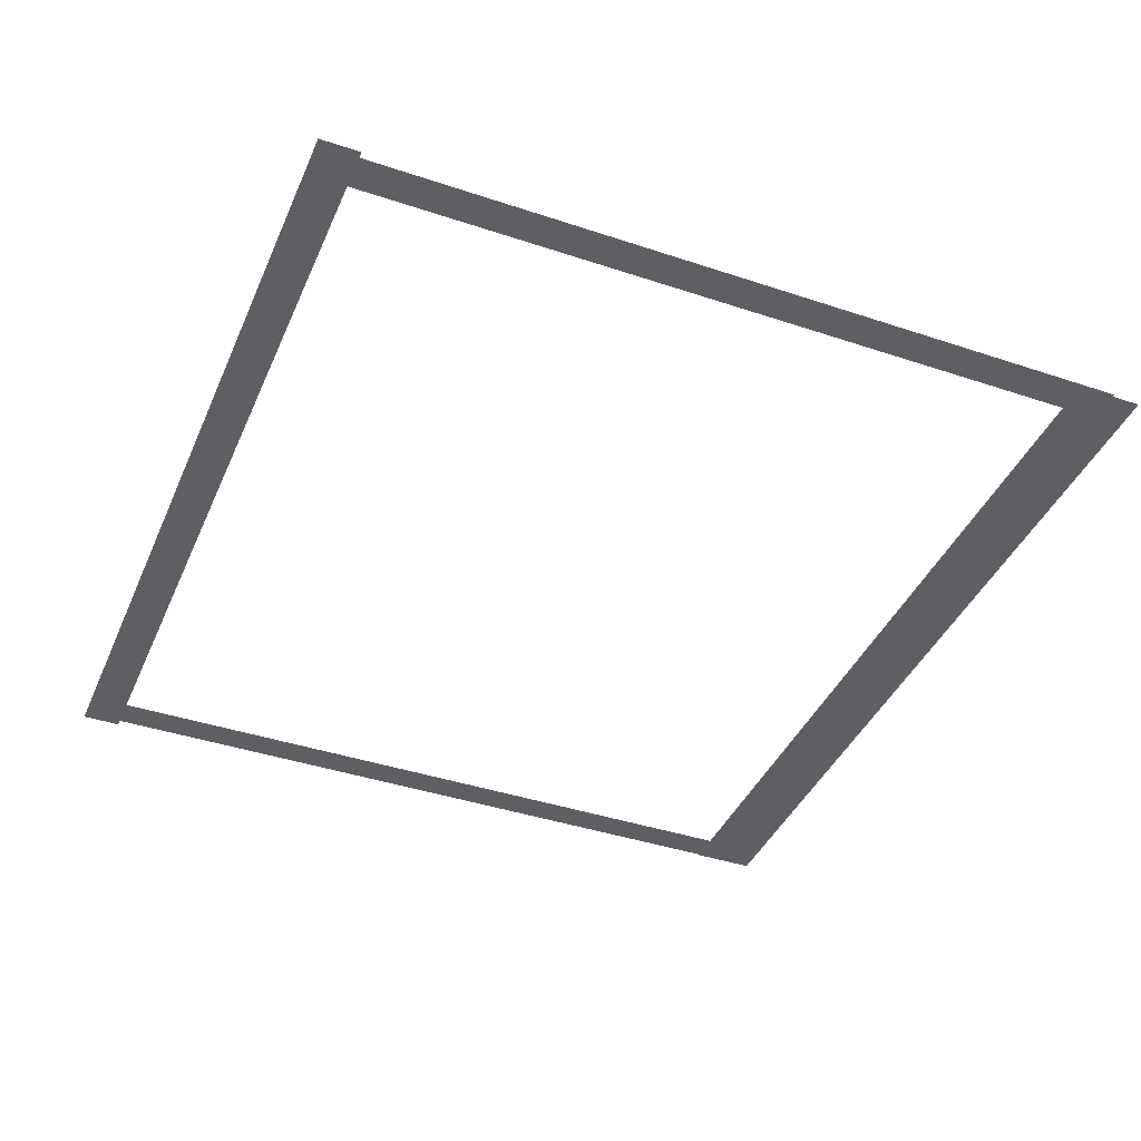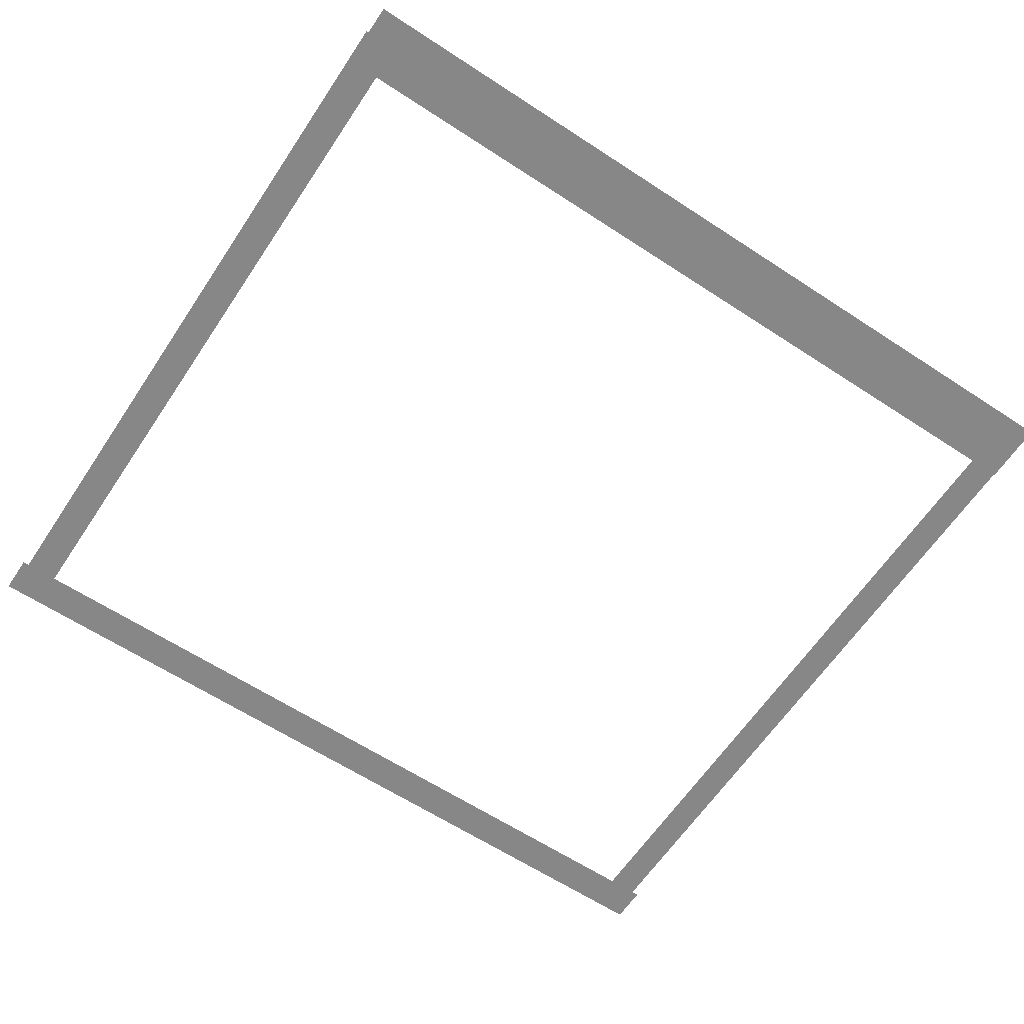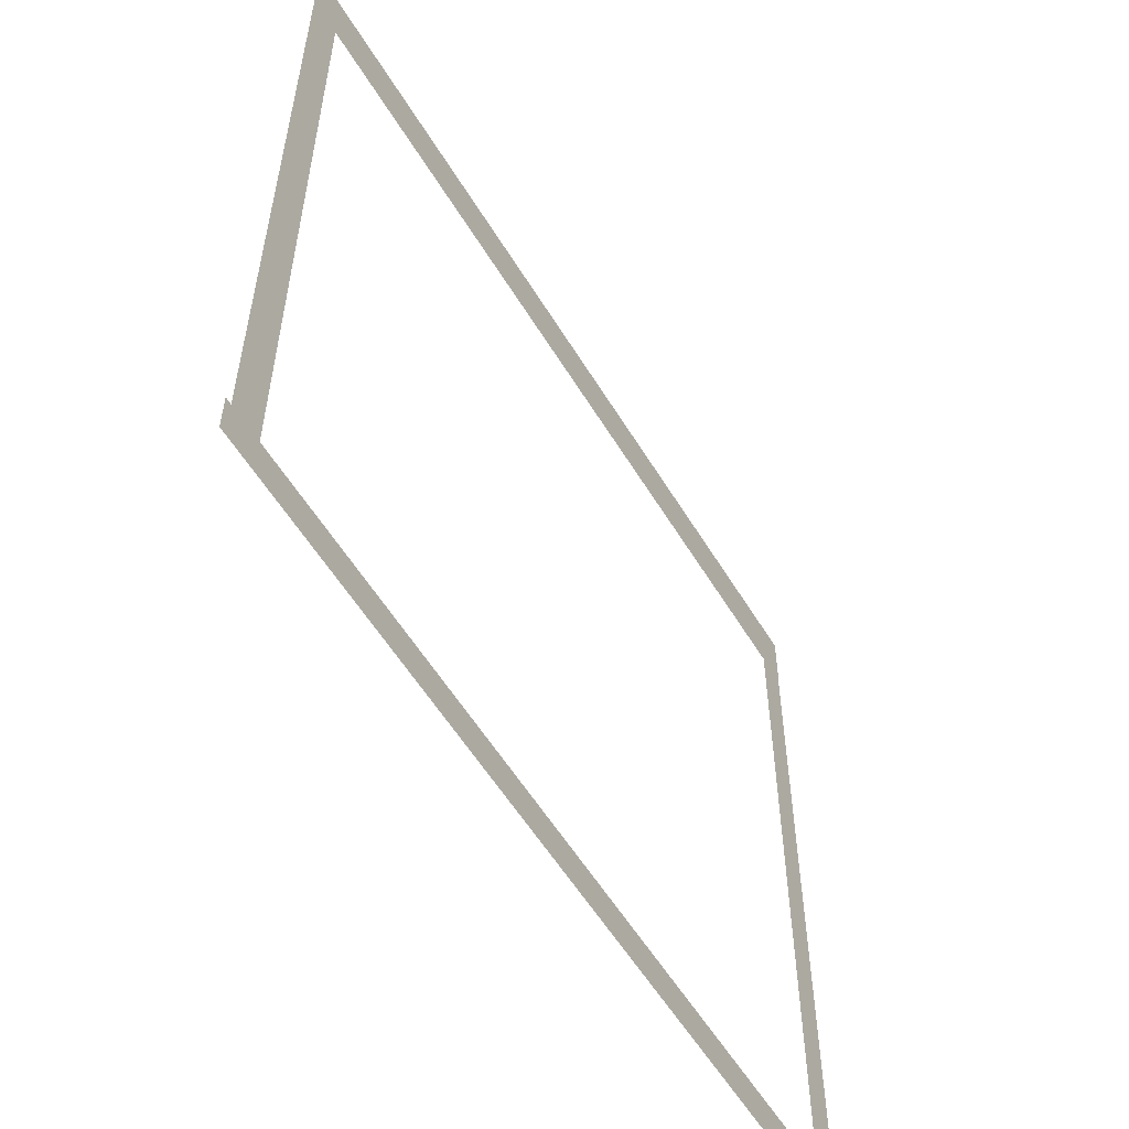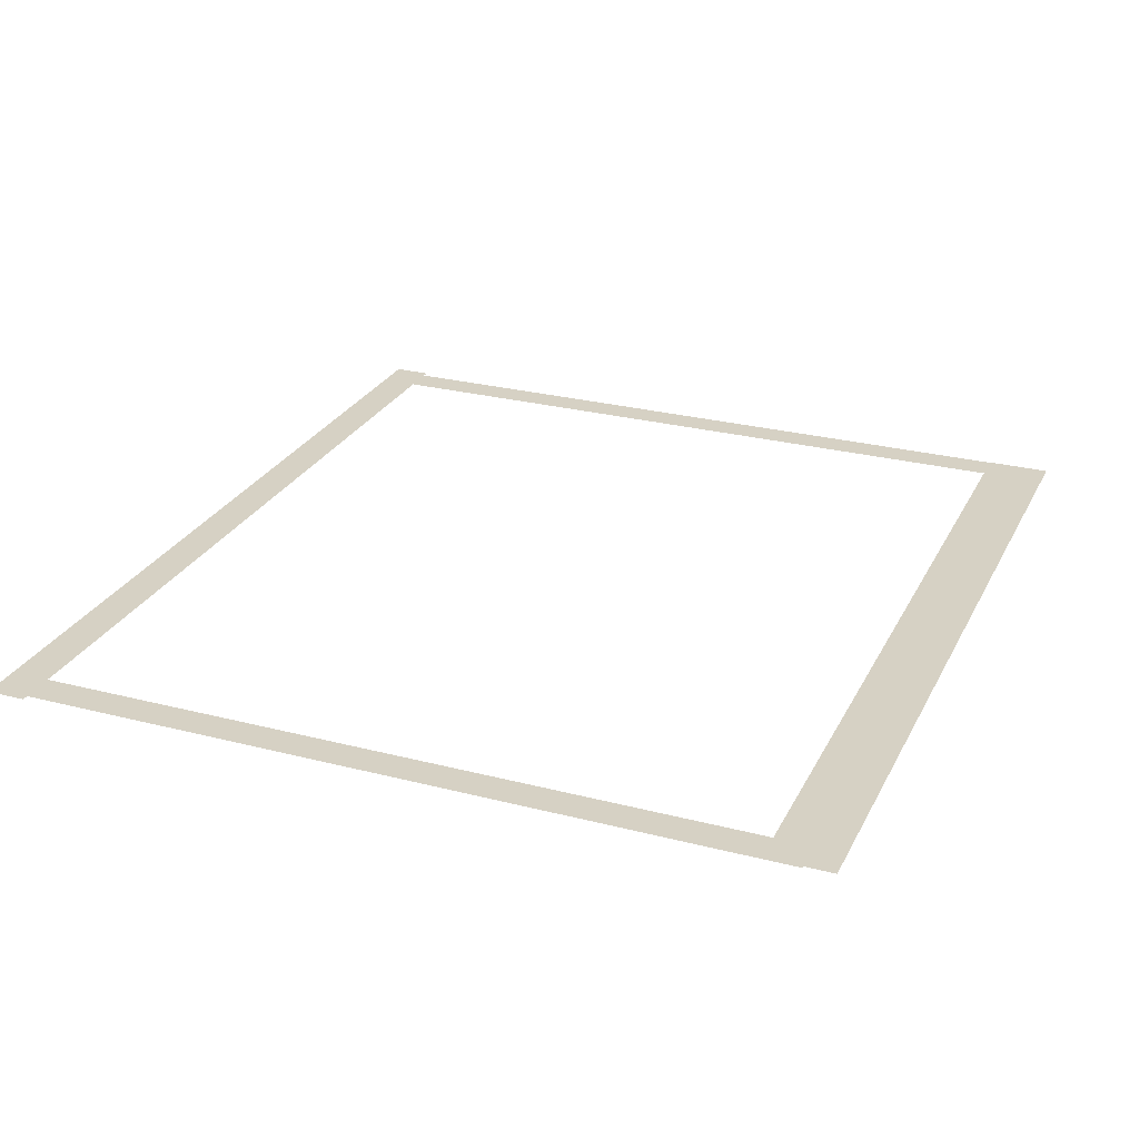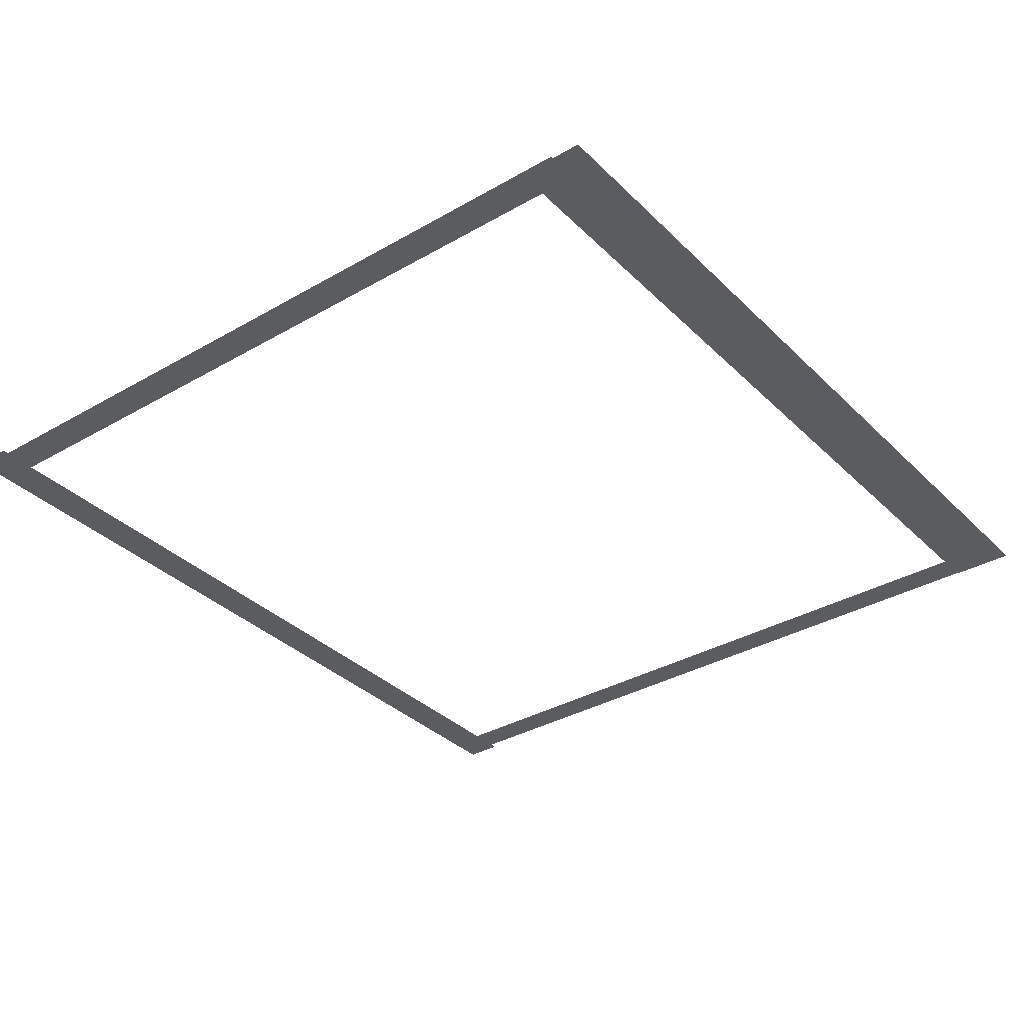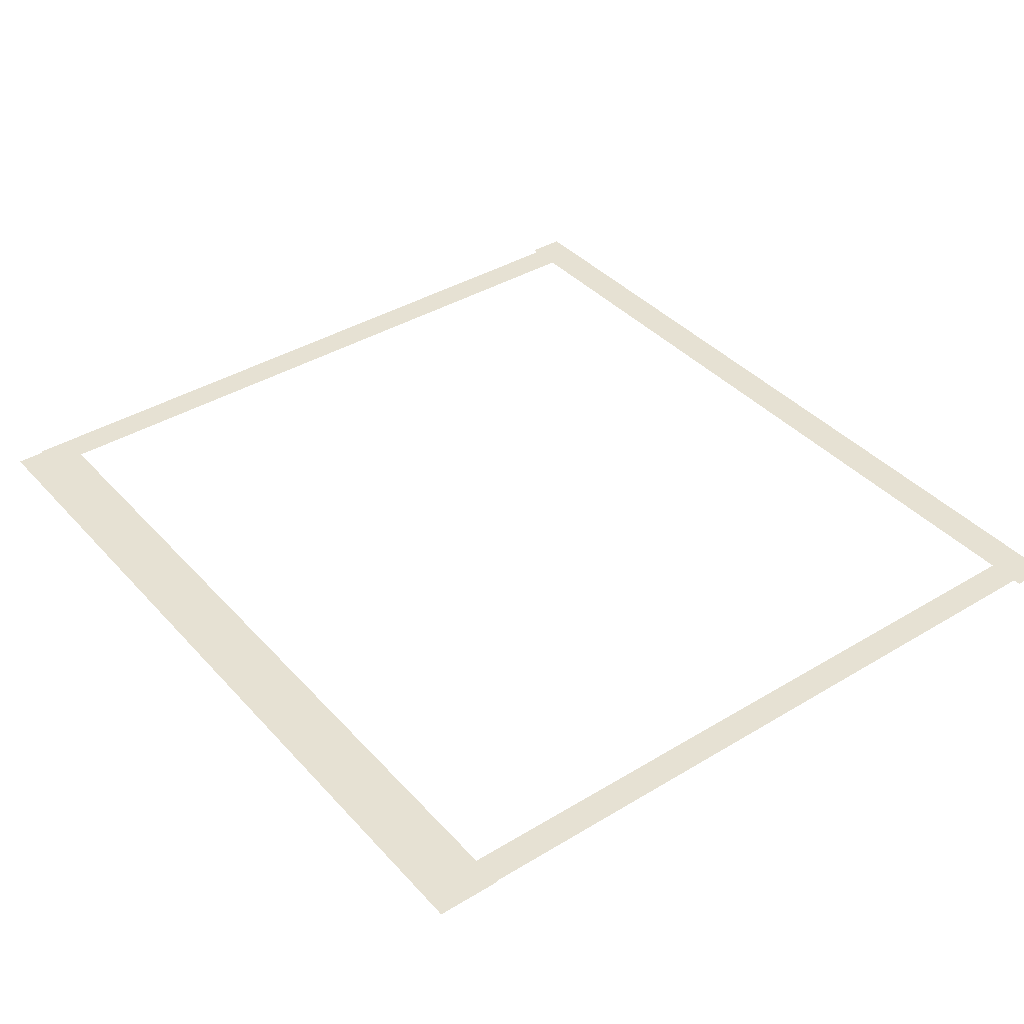
<metadata>
{"format":"obj","ext":"obj","renderer":"f3d","projection":"perspective","resolution":1024,"background":"white","views":[{"elev":-40.6,"azim":67.8,"up":"+Z"},{"elev":-62.6,"azim":146.4,"up":"+Z"},{"elev":-56.7,"azim":120.9,"up":"+Y"},{"elev":26.8,"azim":112.0,"up":"+Z"},{"elev":-34.6,"azim":127.8,"up":"+Z"},{"elev":38.9,"azim":-127.1,"up":"+Z"}]}
</metadata>
<code>
v -26.3 -12.52 0.002
v -26.3 -16.39 0.002
v -25.82 -16.39 0.002
v -25.82 -12.52 0.002
v -25.35 -16.39 0.002
v -25.35 -12.52 0.002
v -26.3 -8.654 0.002
v -26.3 -12.52 0.002
v -25.82 -12.52 0.002
v -25.83 -8.653 0.002
v -25.35 -12.52 0.002
v -25.35 -8.653 0.002
v -26.31 -4.786 0.002
v -26.3 -8.654 0.002
v -25.83 -8.653 0.002
v -25.83 -4.786 0.002
v -25.35 -8.653 0.002
v -25.35 -4.786 0.002
v -26.31 -0.9186 0.002
v -26.31 -4.786 0.002
v -25.83 -4.786 0.002
v -25.83 -0.9183 0.002
v -25.35 -4.786 0.002
v -25.36 -0.918 0.002
v -26.31 2.949 0.002
v -26.31 -0.9186 0.002
v -25.83 -0.9183 0.002
v -25.83 2.949 0.002
v -25.36 -0.918 0.002
v -25.36 2.949 0.002
v -26.31 6.816 0.002
v -26.31 2.949 0.002
v -25.83 2.949 0.002
v -25.84 6.817 0.002
v -25.36 2.949 0.002
v -25.36 6.817 0.002
v -26.31 6.816 0.002
v -25.84 6.817 0.002
v -25.36 6.817 0.002
v -0.2955 3.502 0.002
v -0.2975 6.817 0.002
v -0.8053 6.817 0.002
v -0.8033 3.502 0.002
v -1.313 6.816 0.002
v -1.311 3.501 0.002
v -0.2934 0.187 0.002
v -0.2955 3.502 0.002
v -0.8033 3.502 0.002
v -0.8012 0.1867 0.002
v -1.311 3.501 0.002
v -1.309 0.1864 0.002
v -0.2914 -3.128 0.002
v -0.2934 0.187 0.002
v -0.8012 0.1867 0.002
v -0.7992 -3.128 0.002
v -1.309 0.1864 0.002
v -1.307 -3.129 0.002
v -0.2893 -6.443 0.002
v -0.2914 -3.128 0.002
v -0.7992 -3.128 0.002
v -0.7971 -6.443 0.002
v -1.307 -3.129 0.002
v -1.305 -6.444 0.002
v -0.2873 -9.758 0.002
v -0.2893 -6.443 0.002
v -0.7971 -6.443 0.002
v -0.7951 -9.758 0.002
v -1.305 -6.444 0.002
v -1.303 -9.759 0.002
v -0.2852 -13.07 0.002
v -0.2873 -9.758 0.002
v -0.7951 -9.758 0.002
v -0.793 -13.07 0.002
v -1.303 -9.759 0.002
v -1.301 -13.07 0.002
v -0.2832 -16.39 0.002
v -0.2852 -13.07 0.002
v -0.793 -13.07 0.002
v -0.791 -16.39 0.002
v -1.301 -13.07 0.002
v -1.299 -16.39 0.002
v -0.2832 -16.39 0.002
v -0.791 -16.39 0.002
v -1.299 -16.39 0.002
v -2.807 -16.97 0.001
v -1.497 -16.97 0.001
v -1.497 -16.39 0.001
v -2.807 -16.39 0.001
v -1.497 -15.81 0.001
v -2.807 -15.81 0.001
v -4.117 -16.97 0.001
v -2.807 -16.97 0.001
v -2.807 -16.39 0.001
v -4.117 -16.39 0.001
v -2.807 -15.81 0.001
v -4.117 -15.81 0.001
v -5.427 -16.97 0.001
v -4.117 -16.97 0.001
v -4.117 -16.39 0.001
v -5.427 -16.39 0.001
v -4.117 -15.81 0.001
v -5.427 -15.81 0.001
v -6.737 -16.97 0.001
v -5.427 -16.97 0.001
v -5.427 -16.39 0.001
v -6.737 -16.39 0.001
v -5.427 -15.81 0.001
v -6.737 -15.81 0.001
v -8.047 -16.97 0.001
v -6.737 -16.97 0.001
v -6.737 -16.39 0.001
v -8.047 -16.39 0.001
v -6.737 -15.81 0.001
v -8.047 -15.81 0.001
v -9.357 -16.97 0.001
v -8.047 -16.97 0.001
v -8.047 -16.39 0.001
v -9.357 -16.39 0.001
v -8.047 -15.81 0.001
v -9.357 -15.81 0.001
v -10.67 -16.97 0.001
v -9.357 -16.97 0.001
v -9.357 -16.39 0.001
v -10.67 -16.39 0.001
v -9.357 -15.81 0.001
v -10.67 -15.81 0.001
v -11.98 -16.97 0.001
v -10.67 -16.97 0.001
v -10.67 -16.39 0.001
v -11.98 -16.39 0.001
v -10.67 -15.81 0.001
v -11.98 -15.81 0.001
v -13.29 -16.97 0.001
v -11.98 -16.97 0.001
v -11.98 -16.39 0.001
v -13.29 -16.39 0.001
v -11.98 -15.81 0.001
v -13.29 -15.81 0.001
v -14.6 -16.97 0.001
v -13.29 -16.97 0.001
v -13.29 -16.39 0.001
v -14.6 -16.39 0.001
v -13.29 -15.81 0.001
v -14.6 -15.81 0.001
v -15.91 -16.97 0.001
v -14.6 -16.97 0.001
v -14.6 -16.39 0.001
v -15.91 -16.39 0.001
v -14.6 -15.81 0.001
v -15.91 -15.81 0.001
v -17.22 -16.97 0.001
v -15.91 -16.97 0.001
v -15.91 -16.39 0.001
v -17.22 -16.39 0.001
v -15.91 -15.81 0.001
v -17.22 -15.81 0.001
v -18.53 -16.97 0.001
v -17.22 -16.97 0.001
v -17.22 -16.39 0.001
v -18.53 -16.39 0.001
v -17.22 -15.81 0.001
v -18.53 -15.81 0.001
v -19.84 -16.97 0.001
v -18.53 -16.97 0.001
v -18.53 -16.39 0.001
v -19.84 -16.39 0.001
v -18.53 -15.81 0.001
v -19.84 -15.81 0.001
v -21.15 -16.97 0.001
v -19.84 -16.97 0.001
v -19.84 -16.39 0.001
v -21.15 -16.39 0.001
v -19.84 -15.81 0.001
v -21.15 -15.81 0.001
v -22.46 -16.97 0.001
v -21.15 -16.97 0.001
v -21.15 -16.39 0.001
v -22.46 -16.39 0.001
v -21.15 -15.81 0.001
v -22.46 -15.81 0.001
v -23.77 -16.97 0.001
v -22.46 -16.97 0.001
v -22.46 -16.39 0.001
v -23.77 -16.39 0.001
v -22.46 -15.81 0.001
v -23.77 -15.81 0.001
v -25.08 -16.97 0.001
v -23.77 -16.97 0.001
v -23.77 -16.39 0.001
v -25.08 -16.39 0.001
v -23.77 -15.81 0.001
v -25.08 -15.81 0.001
v -1.497 -16.97 0.001
v -0.09099 -16.97 0.001
v -0.09099 -16.39 0.001
v -1.497 -16.39 0.001
v -0.09099 -15.81 0.001
v -1.497 -15.81 0.001
v -25.82 -16.97 0.001
v -25.08 -16.97 0.001
v -25.08 -16.39 0.001
v -25.82 -16.39 0.001
v -25.08 -15.81 0.001
v -25.82 -15.81 0.001
v -26.52 -16.97 0.001
v -26.52 -16.39 0.001
v -26.52 -15.81 0.001
v -22.33 7.689 0
v -25.33 7.689 0
v -25.33 6.72 0
v -22.33 6.72 0
v -25.33 5.751 0
v -22.33 5.751 0
v -19.34 7.689 0
v -22.33 7.689 0
v -22.33 6.72 0
v -19.34 6.72 0
v -22.33 5.751 0
v -19.34 5.751 0
v -16.34 7.689 0
v -19.34 7.689 0
v -19.34 6.72 0
v -16.34 6.72 0
v -19.34 5.751 0
v -16.34 5.751 0
v -13.34 7.689 0
v -16.34 7.689 0
v -16.34 6.72 0
v -13.34 6.72 0
v -16.34 5.751 0
v -13.34 5.751 0
v -10.35 7.689 0
v -13.34 7.689 0
v -13.34 6.72 0
v -10.35 6.72 0
v -13.34 5.751 0
v -10.35 5.751 0
v -7.35 7.689 0
v -10.35 7.689 0
v -10.35 6.72 0
v -7.35 6.72 0
v -10.35 5.751 0
v -7.35 5.751 0
v -4.353 7.689 0
v -7.35 7.689 0
v -7.35 6.72 0
v -4.353 6.72 0
v -7.35 5.751 0
v -4.353 5.751 0
v -1.357 7.689 0
v -4.353 7.689 0
v -4.353 6.72 0
v -1.357 6.72 0
v -4.353 5.751 0
v -1.357 5.751 0
v -25.33 7.689 0
v -26.34 7.689 0
v -26.34 6.72 0
v -25.33 6.72 0
v -26.34 5.751 0
v -25.33 5.751 0
v -0.8053 7.689 0
v -1.357 7.689 0
v -1.357 6.72 0
v -0.8053 6.72 0
v -1.357 5.751 0
v -0.8053 5.751 0
v -0.3722 7.689 0
v -0.3722 6.72 0
v -0.3722 5.751 0
g Terrain_(4)_1693_9
f 1 3 2
f 4 3 1
f 4 5 3
f 6 5 4
f 7 9 8
f 10 9 7
f 10 11 9
f 12 11 10
f 13 15 14
f 16 15 13
f 16 17 15
f 18 17 16
f 19 21 20
f 22 21 19
f 22 23 21
f 24 23 22
f 25 27 26
f 28 27 25
f 28 29 27
f 30 29 28
f 31 33 32
f 34 33 31
f 34 35 33
f 36 35 34
f 37 34 31
f 38 34 37
f 38 36 34
f 39 36 38
f 40 42 41
f 43 42 40
f 43 44 42
f 45 44 43
f 46 48 47
f 49 48 46
f 49 50 48
f 51 50 49
f 52 54 53
f 55 54 52
f 55 56 54
f 57 56 55
f 58 60 59
f 61 60 58
f 61 62 60
f 63 62 61
f 64 66 65
f 67 66 64
f 67 68 66
f 69 68 67
f 70 72 71
f 73 72 70
f 73 74 72
f 75 74 73
f 76 78 77
f 79 78 76
f 79 80 78
f 81 80 79
f 82 79 76
f 83 79 82
f 83 81 79
f 84 81 83
f 85 87 86
f 88 87 85
f 88 89 87
f 90 89 88
f 91 93 92
f 94 93 91
f 94 95 93
f 96 95 94
f 97 99 98
f 100 99 97
f 100 101 99
f 102 101 100
f 103 105 104
f 106 105 103
f 106 107 105
f 108 107 106
f 109 111 110
f 112 111 109
f 112 113 111
f 114 113 112
f 115 117 116
f 118 117 115
f 118 119 117
f 120 119 118
f 121 123 122
f 124 123 121
f 124 125 123
f 126 125 124
f 127 129 128
f 130 129 127
f 130 131 129
f 132 131 130
f 133 135 134
f 136 135 133
f 136 137 135
f 138 137 136
f 139 141 140
f 142 141 139
f 142 143 141
f 144 143 142
f 145 147 146
f 148 147 145
f 148 149 147
f 150 149 148
f 151 153 152
f 154 153 151
f 154 155 153
f 156 155 154
f 157 159 158
f 160 159 157
f 160 161 159
f 162 161 160
f 163 165 164
f 166 165 163
f 166 167 165
f 168 167 166
f 169 171 170
f 172 171 169
f 172 173 171
f 174 173 172
f 175 177 176
f 178 177 175
f 178 179 177
f 180 179 178
f 181 183 182
f 184 183 181
f 184 185 183
f 186 185 184
f 187 189 188
f 190 189 187
f 190 191 189
f 192 191 190
f 193 195 194
f 196 195 193
f 196 197 195
f 198 197 196
f 199 201 200
f 202 201 199
f 202 203 201
f 204 203 202
f 205 202 199
f 206 202 205
f 206 204 202
f 207 204 206
f 208 210 209
f 211 210 208
f 211 212 210
f 213 212 211
f 214 216 215
f 217 216 214
f 217 218 216
f 219 218 217
f 220 222 221
f 223 222 220
f 223 224 222
f 225 224 223
f 226 228 227
f 229 228 226
f 229 230 228
f 231 230 229
f 232 234 233
f 235 234 232
f 235 236 234
f 237 236 235
f 238 240 239
f 241 240 238
f 241 242 240
f 243 242 241
f 244 246 245
f 247 246 244
f 247 248 246
f 249 248 247
f 250 252 251
f 253 252 250
f 253 254 252
f 255 254 253
f 256 258 257
f 259 258 256
f 259 260 258
f 261 260 259
f 262 264 263
f 265 264 262
f 265 266 264
f 267 266 265
f 268 265 262
f 269 265 268
f 269 267 265
f 270 267 269

</code>
